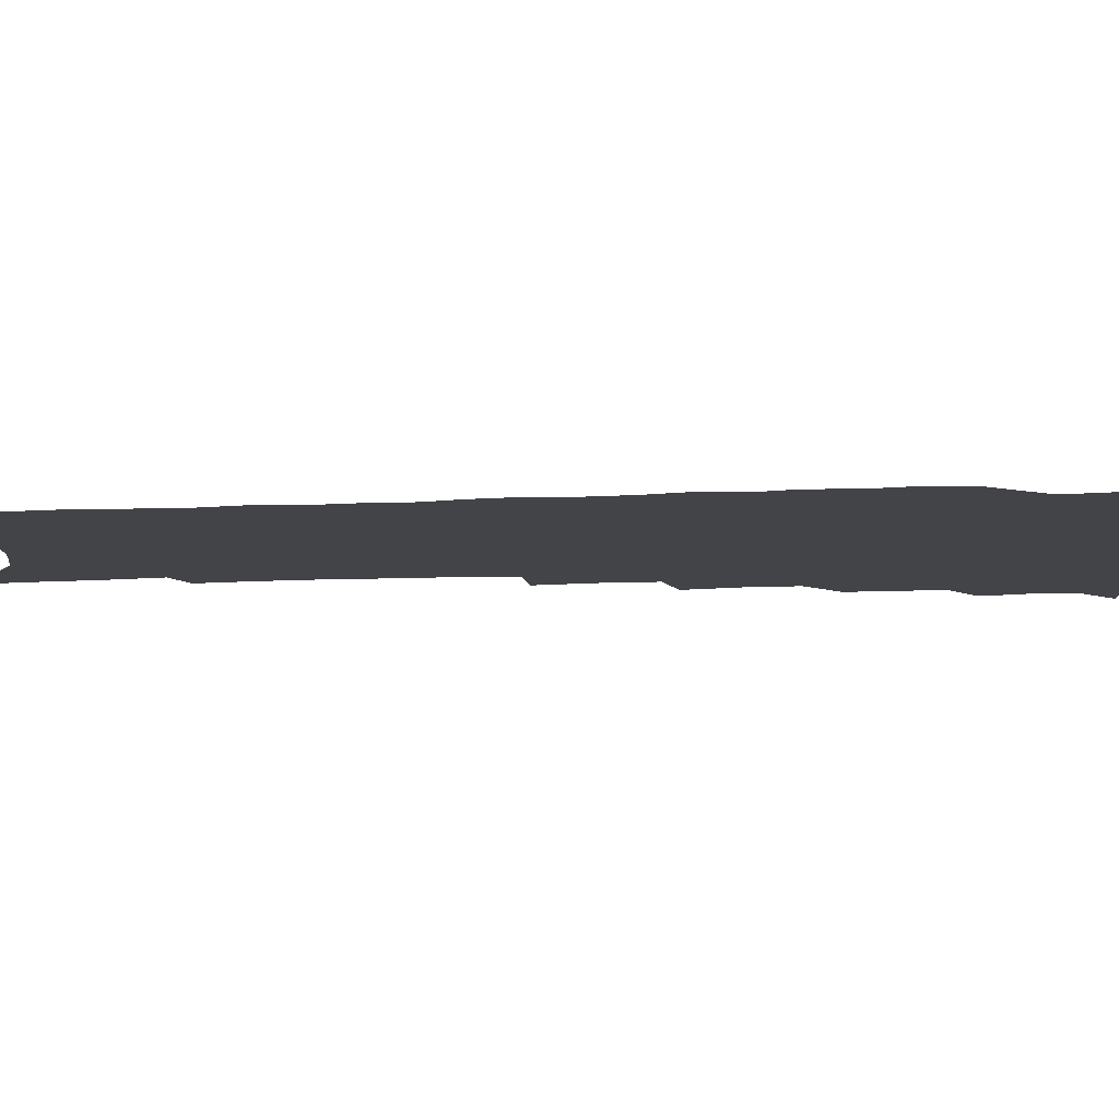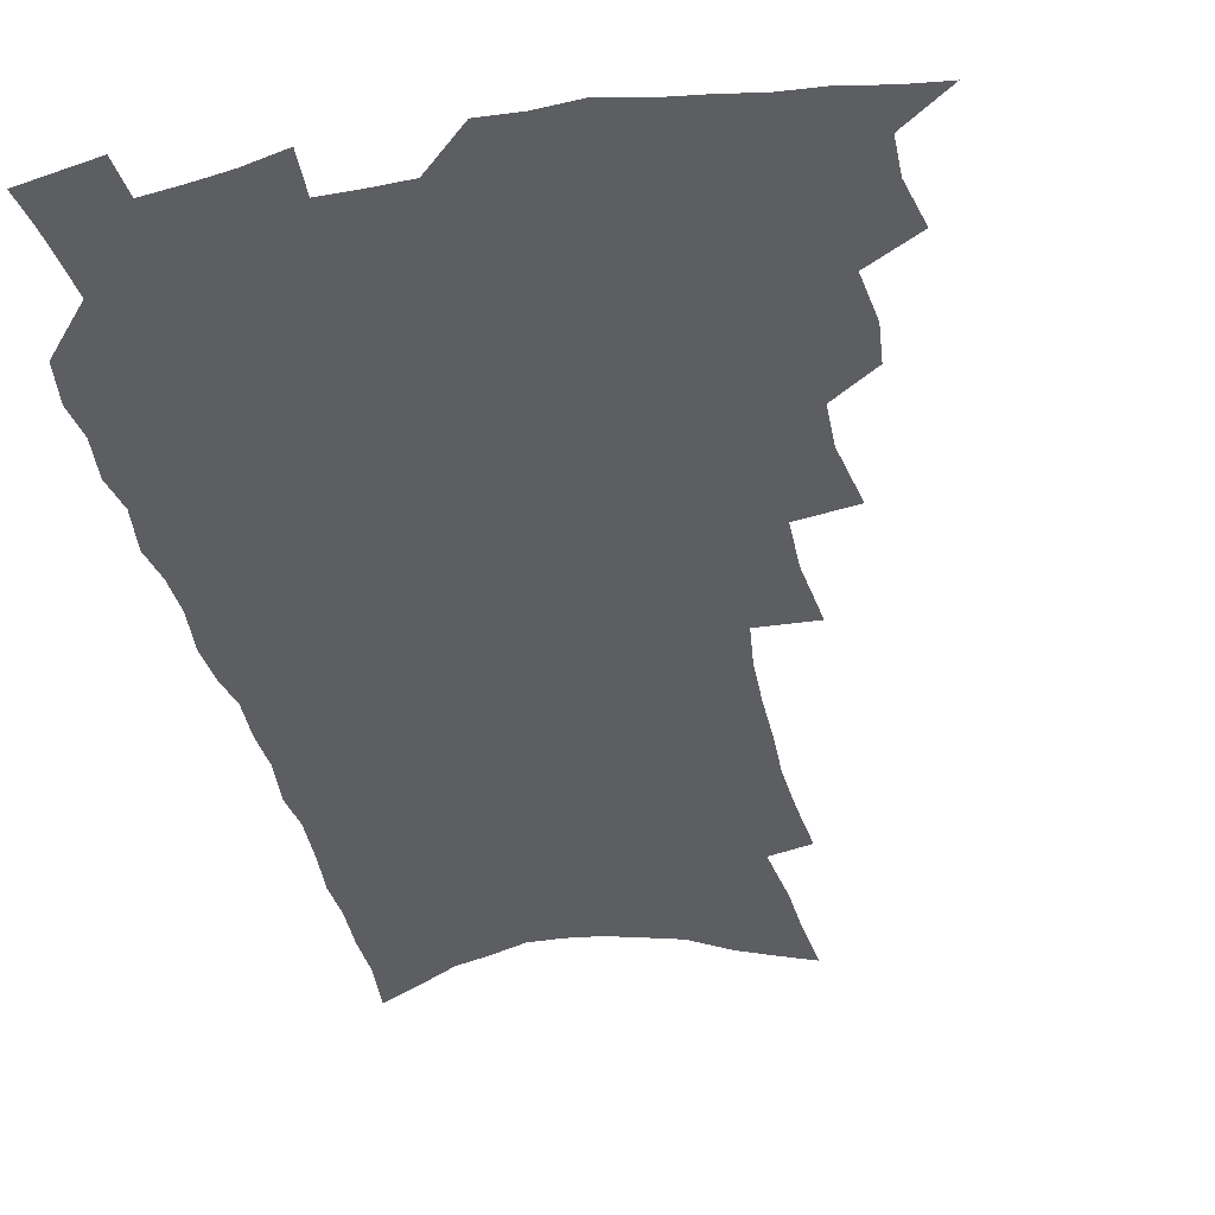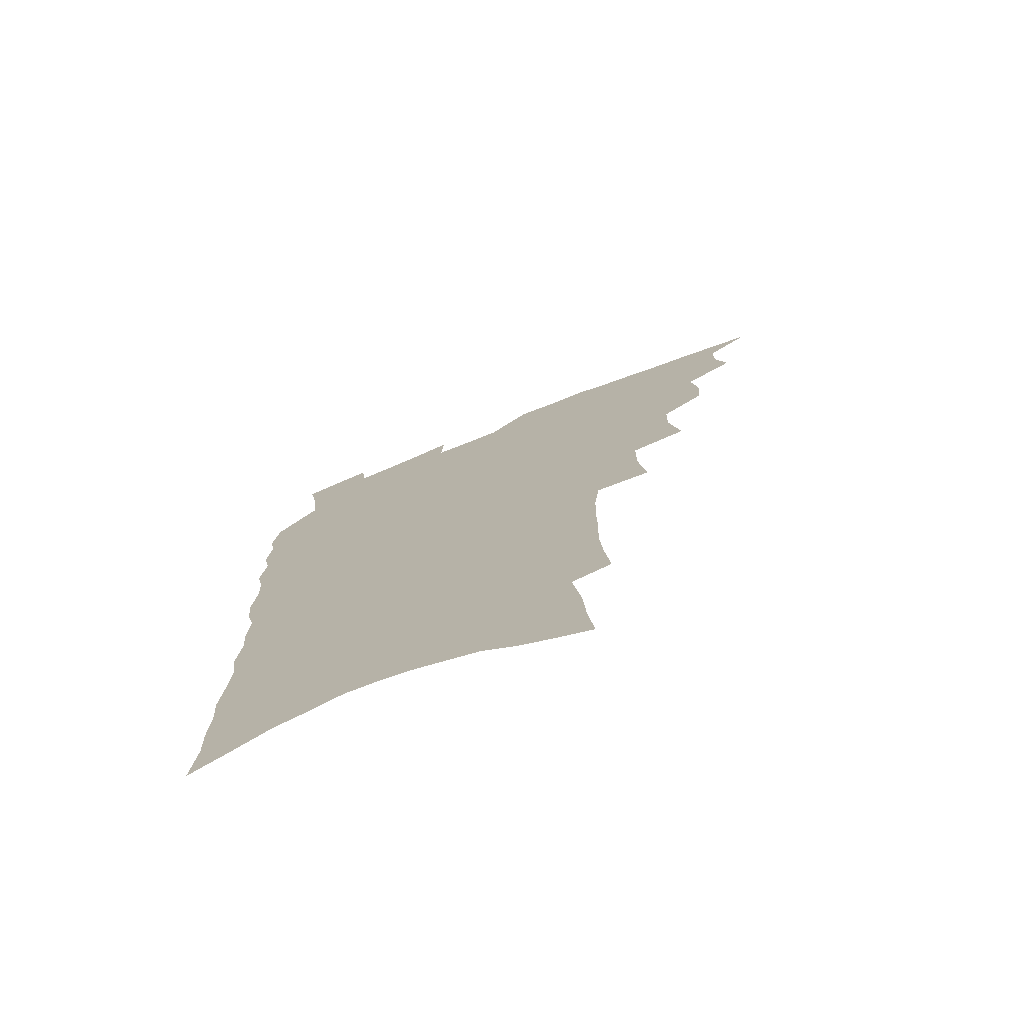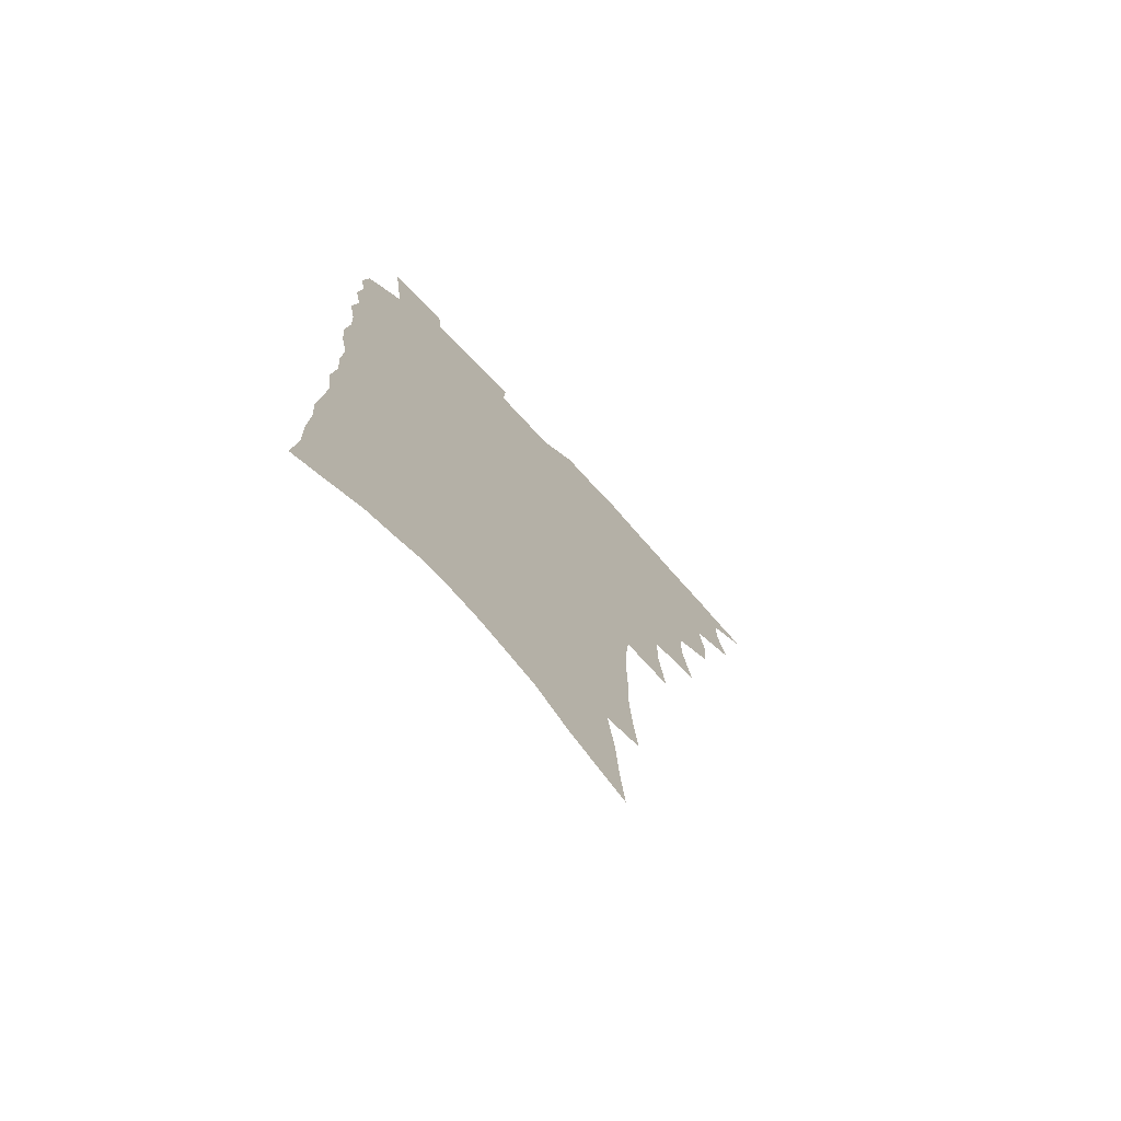
<metadata>
{"format":"obj","ext":"obj","renderer":"f3d","projection":"perspective","resolution":1024,"background":"white","views":[{"elev":-8.0,"azim":98.3,"up":"+Z"},{"elev":-39.4,"azim":-167.8,"up":"+Z"},{"elev":-75.4,"azim":-158.7,"up":"+Y"},{"elev":-74.2,"azim":132.6,"up":"+Y"}]}
</metadata>
<code>
v 467.8 516.1 0
v 481.6 469.3 0
v 485.8 487.6 0
v 485.6 502.6 0
v 482.9 517.9 0
v 500.1 422.8 0
v 498.6 438.5 0
v 501.1 457.9 0
v 502.6 474.7 0
v 502.5 489.8 0
v 500.9 504.2 0
v 497.4 520.8 0
v 513 368.7 0
v 517.4 393.3 0
v 517 410.7 0
v 519.2 430.3 0
v 517 444.7 0
v 515.7 459.1 0
v 518.8 477.3 0
v 517.7 491.5 0
v 515.6 506 0
v 512.6 521.9 0
v 532.2 320.2 0
v 535.1 345.4 0
v 534.9 365 0
v 534.4 383.4 0
v 535.2 402.2 0
v 533.7 416.8 0
v 534.4 433.9 0
v 534.3 449.3 0
v 534.2 464.5 0
v 533.2 478.9 0
v 532 493.2 0
v 530 507.9 0
v 527 524.4 0
v 553.4 209.3 0
v 555.5 230.1 0
v 556.8 249.6 0
v 556.3 266.2 0
v 556.4 285.6 0
v 555.9 304.1 0
v 553.9 321.1 0
v 551.8 337.9 0
v 550.7 355.1 0
v 550.8 373.9 0
v 549.4 389.1 0
v 549.3 405.6 0
v 549.3 421.6 0
v 549.9 437.6 0
v 549.6 452.2 0
v 550.2 467.1 0
v 548.5 480.7 0
v 546.5 494.9 0
v 544.5 509.4 0
v 541.5 526.3 0
v 562.5 141.6 0
v 564.8 162.7 0
v 566 181.8 0
v 569.2 205.4 0
v 571.7 227.5 0
v 570.8 243.3 0
v 571.4 262 0
v 570 277.4 0
v 570.9 298.6 0
v 568.7 312.7 0
v 567.5 330 0
v 565.3 344.6 0
v 565.5 362.8 0
v 564.7 378.8 0
v 564.8 395.4 0
v 564.2 410.3 0
v 565.3 426.8 0
v 564.2 440.2 0
v 565.1 455.6 0
v 564 468.7 0
v 562.7 482.1 0
v 561.3 495.9 0
v 558.6 512 0
v 555.6 529.6 0
v 575.9 147.5 0
v 579.6 173 0
v 582.3 196.5 0
v 584.7 219 0
v 585.2 237.2 0
v 585.2 255 0
v 584 270 0
v 583.8 288.1 0
v 583.3 305.8 0
v 581.9 320.8 0
v 581.4 338.1 0
v 580.4 353.6 0
v 578.4 366.4 0
v 578.1 382.6 0
v 578.5 399 0
v 579.2 415.8 0
v 578.6 428.9 0
v 578.1 442.4 0
v 578.4 456.8 0
v 577.3 469.8 0
v 576.9 483.1 0
v 575.5 496.8 0
v 573 513.2 0
v 571.5 528.5 0
v 589.5 154 0
v 594.8 185.5 0
v 597.2 208.9 0
v 597.1 225.6 0
v 597.2 242.9 0
v 596.9 259.7 0
v 596.2 276.1 0
v 595.6 292.6 0
v 594.9 309.2 0
v 594.8 328 0
v 593.5 341.6 0
v 592.3 355.6 0
v 592.1 372 0
v 591.3 386.6 0
v 591.5 400.4 0
v 591.7 416.2 0
v 591.2 429.5 0
v 591.2 443.6 0
v 591.6 457.7 0
v 591.1 470.7 0
v 590.4 483.9 0
v 589.3 498.1 0
v 587.6 513.5 0
v 585.9 529.2 0
v 604.1 163.8 0
v 608 193.1 0
v 609 213.6 0
v 609.3 231.6 0
v 608.8 246.8 0
v 608 261.5 0
v 607.6 279.1 0
v 607.3 296.8 0
v 606.6 312.4 0
v 606.3 330.5 0
v 605.4 344.2 0
v 605 359.8 0
v 604.3 373.5 0
v 603.3 384.4 0
v 603.8 401.4 0
v 604.4 417.9 0
v 604.2 431 0
v 604.7 445.8 0
v 604.4 458.3 0
v 604.3 471.2 0
v 603.9 484.4 0
v 603.9 497.7 0
v 602.6 512.8 0
v 617.3 167.7 0
v 619.9 195.7 0
v 620.5 216.5 0
v 620.5 233 0
v 620.3 250 0
v 619.7 265.4 0
v 619.3 283.2 0
v 618.6 297 0
v 618.1 315.4 0
v 617.8 331.1 0
v 617.3 345.8 0
v 617 360.8 0
v 616.9 376.4 0
v 616.8 389.8 0
v 616.6 403.9 0
v 616.8 419 0
v 616.7 431.5 0
v 617.1 445.8 0
v 617.5 458.8 0
v 617.9 471.6 0
v 617.9 484.2 0
v 617.5 497.9 0
v 617.1 512.2 0
v 630.4 171.5 0
v 631.6 195.9 0
v 631.8 215.2 0
v 631.8 234.3 0
v 631.6 250.9 0
v 631.1 267 0
v 630.6 283.7 0
v 630.1 299.2 0
v 629.9 313.1 0
v 629.2 332.2 0
v 629.1 344.3 0
v 628.8 361.2 0
v 628.8 375.5 0
v 628.8 390.5 0
v 628.8 404 0
v 628.9 418.6 0
v 629.2 432.2 0
v 629.6 445.6 0
v 630 458.5 0
v 630.3 471.4 0
v 630.9 484 0
v 631.3 497.1 0
v 631.1 512.1 0
v 630.2 529.4 0
v 643.3 173 0
v 643.4 197.8 0
v 643.3 217.1 0
v 643.3 232.6 0
v 643.1 249.4 0
v 642.5 266.7 0
v 642 283.5 0
v 641.3 301.7 0
v 641.2 314.4 0
v 640.6 331.9 0
v 640.7 345.9 0
v 640.7 360.1 0
v 640.8 375 0
v 640.8 389.4 0
v 641 403.4 0
v 641.2 417.4 0
v 641.6 431.5 0
v 642 444.8 0
v 642.6 457.6 0
v 643.2 470.5 0
v 643.9 483.4 0
v 644.7 496.5 0
v 645.4 510.2 0
v 645.8 525.5 0
v 656.1 173.1 0
v 655.4 195.9 0
v 655.1 214.2 0
v 654.6 232.1 0
v 655.3 245.6 0
v 653.9 265.9 0
v 654.5 279.2 0
v 653 298.6 0
v 652.6 314.6 0
v 652.5 329.7 0
v 652.2 345.3 0
v 652.3 359.3 0
v 653.4 372.2 0
v 653.5 386.7 0
v 653.6 401.2 0
v 654 414.6 0
v 653.8 430.8 0
v 654.2 444.2 0
v 655.2 457 0
v 656 470 0
v 657 482.5 0
v 658 495.4 0
v 659 508.9 0
v 660.1 523.1 0
v 669.5 168.2 0
v 667.8 192.2 0
v 667.7 209.5 0
v 667.7 226 0
v 667 244.1 0
v 666.3 261.4 0
v 666 277.5 0
v 664.6 296.5 0
v 664.6 311.3 0
v 665.9 324.1 0
v 665.1 340.9 0
v 666.1 354.1 0
v 665.5 370.5 0
v 665.6 385.3 0
v 666 399.3 0
v 665.9 414.4 0
v 667.5 427 0
v 668.5 440.2 0
v 668.3 454.9 0
v 668.9 468.3 0
v 670.2 481.1 0
v 671.2 494.3 0
v 672.5 507.7 0
v 674.1 521.2 0
v 675.7 536.6 0
v 682.7 164.2 0
v 680.6 187.4 0
v 680.6 204.1 0
v 679.9 222.4 0
v 680.1 238.2 0
v 678.7 257.5 0
v 677.9 274.7 0
v 677.6 290.8 0
v 678.5 304.7 0
v 677.4 322.4 0
v 678.2 336.4 0
v 677.9 352.1 0
v 678.5 366.2 0
v 678.8 381.1 0
v 680 394.6 0
v 680.3 409.3 0
v 681.8 422.6 0
v 681.2 438.4 0
v 682.7 451.3 0
v 682.7 465.8 0
v 682.9 480.1 0
v 684.2 492.9 0
v 685.9 505.9 0
v 687.8 519.4 0
v 689.5 533.8 0
v 697.8 155.1 0
v 694.9 179 0
v 694.2 197.6 0
v 694.7 213.7 0
v 693.4 232.4 0
v 693 249.3 0
v 692.2 266.6 0
v 692.1 282.7 0
v 691.5 299.4 0
v 690.8 315.9 0
v 692.6 329.3 0
v 693.3 343.9 0
v 691.9 360.9 0
v 695.2 373.1 0
v 694.8 388.7 0
v 693.8 405 0
v 696 418.2 0
v 695.6 433.6 0
v 696.7 447.6 0
v 697 462.2 0
v 696.6 477.2 0
v 698.2 490.3 0
v 699.7 504 0
v 701.4 517.5 0
v 703.8 530.9 0
v 712.8 146.7 0
v 710.9 168.1 0
v 711.5 184.6 0
v 710.9 202.5 0
v 712 217.9 0
v 710.5 236.5 0
v 709.8 253.8 0
v 711.8 267.6 0
v 709.9 286 0
v 711 300.9 0
v 710.4 317.5 0
v 713.3 330.5 0
v 714.7 345.3 0
v 712.9 363 0
v 713.7 378 0
v 716.4 391.7 0
v 714.2 409.4 0
v 716.9 422.9 0
v 715.2 439.7 0
v 717.2 453.4 0
v 714.9 470.3 0
f 4 5 1
f 8 9 2
f 2 9 3
f 9 10 3
f 3 10 4
f 10 11 4
f 4 11 5
f 11 12 5
f 15 16 6
f 6 16 7
f 16 17 7
f 7 17 8
f 17 18 8
f 8 18 9
f 18 19 9
f 9 19 10
f 19 20 10
f 10 20 11
f 20 21 11
f 11 21 12
f 21 22 12
f 25 26 13
f 13 26 14
f 26 27 14
f 14 27 15
f 27 28 15
f 15 28 16
f 28 29 16
f 16 29 17
f 29 30 17
f 17 30 18
f 30 31 18
f 18 31 19
f 31 32 19
f 19 32 20
f 32 33 20
f 20 33 21
f 33 34 21
f 21 34 22
f 34 35 22
f 42 43 23
f 23 43 24
f 43 44 24
f 24 44 25
f 44 45 25
f 25 45 26
f 45 46 26
f 26 46 27
f 46 47 27
f 27 47 28
f 47 48 28
f 28 48 29
f 48 49 29
f 29 49 30
f 49 50 30
f 30 50 31
f 50 51 31
f 31 51 32
f 51 52 32
f 32 52 33
f 52 53 33
f 33 53 34
f 53 54 34
f 34 54 35
f 54 55 35
f 59 60 36
f 36 60 37
f 60 61 37
f 37 61 38
f 61 62 38
f 38 62 39
f 62 63 39
f 39 63 40
f 63 64 40
f 40 64 41
f 64 65 41
f 41 65 42
f 65 66 42
f 42 66 43
f 66 67 43
f 43 67 44
f 67 68 44
f 44 68 45
f 68 69 45
f 45 69 46
f 69 70 46
f 46 70 47
f 70 71 47
f 47 71 48
f 71 72 48
f 48 72 49
f 72 73 49
f 49 73 50
f 73 74 50
f 50 74 51
f 74 75 51
f 51 75 52
f 75 76 52
f 52 76 53
f 76 77 53
f 53 77 54
f 77 78 54
f 54 78 55
f 78 79 55
f 56 80 57
f 80 81 57
f 57 81 58
f 81 82 58
f 58 82 59
f 82 83 59
f 59 83 60
f 83 84 60
f 60 84 61
f 84 85 61
f 61 85 62
f 85 86 62
f 62 86 63
f 86 87 63
f 63 87 64
f 87 88 64
f 64 88 65
f 88 89 65
f 65 89 66
f 89 90 66
f 66 90 67
f 90 91 67
f 67 91 68
f 91 92 68
f 68 92 69
f 92 93 69
f 69 93 70
f 93 94 70
f 70 94 71
f 94 95 71
f 71 95 72
f 95 96 72
f 72 96 73
f 96 97 73
f 73 97 74
f 97 98 74
f 74 98 75
f 98 99 75
f 75 99 76
f 99 100 76
f 76 100 77
f 100 101 77
f 77 101 78
f 101 102 78
f 78 102 79
f 102 103 79
f 80 104 81
f 104 105 81
f 81 105 82
f 105 106 82
f 82 106 83
f 106 107 83
f 83 107 84
f 107 108 84
f 84 108 85
f 108 109 85
f 85 109 86
f 109 110 86
f 86 110 87
f 110 111 87
f 87 111 88
f 111 112 88
f 88 112 89
f 112 113 89
f 89 113 90
f 113 114 90
f 90 114 91
f 114 115 91
f 91 115 92
f 115 116 92
f 92 116 93
f 116 117 93
f 93 117 94
f 117 118 94
f 94 118 95
f 118 119 95
f 95 119 96
f 119 120 96
f 96 120 97
f 120 121 97
f 97 121 98
f 121 122 98
f 98 122 99
f 122 123 99
f 99 123 100
f 123 124 100
f 100 124 101
f 124 125 101
f 101 125 102
f 125 126 102
f 102 126 103
f 126 127 103
f 104 128 105
f 128 129 105
f 105 129 106
f 129 130 106
f 106 130 107
f 130 131 107
f 107 131 108
f 131 132 108
f 108 132 109
f 132 133 109
f 109 133 110
f 133 134 110
f 110 134 111
f 134 135 111
f 111 135 112
f 135 136 112
f 112 136 113
f 136 137 113
f 113 137 114
f 137 138 114
f 114 138 115
f 138 139 115
f 115 139 116
f 139 140 116
f 116 140 117
f 140 141 117
f 117 141 118
f 141 142 118
f 118 142 119
f 142 143 119
f 119 143 120
f 143 144 120
f 120 144 121
f 144 145 121
f 121 145 122
f 145 146 122
f 122 146 123
f 146 147 123
f 123 147 124
f 147 148 124
f 124 148 125
f 148 149 125
f 125 149 126
f 149 150 126
f 126 150 127
f 128 151 129
f 151 152 129
f 129 152 130
f 152 153 130
f 130 153 131
f 153 154 131
f 131 154 132
f 154 155 132
f 132 155 133
f 155 156 133
f 133 156 134
f 156 157 134
f 134 157 135
f 157 158 135
f 135 158 136
f 158 159 136
f 136 159 137
f 159 160 137
f 137 160 138
f 160 161 138
f 138 161 139
f 161 162 139
f 139 162 140
f 162 163 140
f 140 163 141
f 163 164 141
f 141 164 142
f 164 165 142
f 142 165 143
f 165 166 143
f 143 166 144
f 166 167 144
f 144 167 145
f 167 168 145
f 145 168 146
f 168 169 146
f 146 169 147
f 169 170 147
f 147 170 148
f 170 171 148
f 148 171 149
f 171 172 149
f 149 172 150
f 172 173 150
f 151 174 152
f 174 175 152
f 152 175 153
f 175 176 153
f 153 176 154
f 176 177 154
f 154 177 155
f 177 178 155
f 155 178 156
f 178 179 156
f 156 179 157
f 179 180 157
f 157 180 158
f 180 181 158
f 158 181 159
f 181 182 159
f 159 182 160
f 182 183 160
f 160 183 161
f 183 184 161
f 161 184 162
f 184 185 162
f 162 185 163
f 185 186 163
f 163 186 164
f 186 187 164
f 164 187 165
f 187 188 165
f 165 188 166
f 188 189 166
f 166 189 167
f 189 190 167
f 167 190 168
f 190 191 168
f 168 191 169
f 191 192 169
f 169 192 170
f 192 193 170
f 170 193 171
f 193 194 171
f 171 194 172
f 194 195 172
f 172 195 173
f 195 196 173
f 174 198 175
f 198 199 175
f 175 199 176
f 199 200 176
f 176 200 177
f 200 201 177
f 177 201 178
f 201 202 178
f 178 202 179
f 202 203 179
f 179 203 180
f 203 204 180
f 180 204 181
f 204 205 181
f 181 205 182
f 205 206 182
f 182 206 183
f 206 207 183
f 183 207 184
f 207 208 184
f 184 208 185
f 208 209 185
f 185 209 186
f 209 210 186
f 186 210 187
f 210 211 187
f 187 211 188
f 211 212 188
f 188 212 189
f 212 213 189
f 189 213 190
f 213 214 190
f 190 214 191
f 214 215 191
f 191 215 192
f 215 216 192
f 192 216 193
f 216 217 193
f 193 217 194
f 217 218 194
f 194 218 195
f 218 219 195
f 195 219 196
f 219 220 196
f 196 220 197
f 220 221 197
f 198 222 199
f 222 223 199
f 199 223 200
f 223 224 200
f 200 224 201
f 224 225 201
f 201 225 202
f 225 226 202
f 202 226 203
f 226 227 203
f 203 227 204
f 227 228 204
f 204 228 205
f 228 229 205
f 205 229 206
f 229 230 206
f 206 230 207
f 230 231 207
f 207 231 208
f 231 232 208
f 208 232 209
f 232 233 209
f 209 233 210
f 233 234 210
f 210 234 211
f 234 235 211
f 211 235 212
f 235 236 212
f 212 236 213
f 236 237 213
f 213 237 214
f 237 238 214
f 214 238 215
f 238 239 215
f 215 239 216
f 239 240 216
f 216 240 217
f 240 241 217
f 217 241 218
f 241 242 218
f 218 242 219
f 242 243 219
f 219 243 220
f 243 244 220
f 220 244 221
f 244 245 221
f 222 246 223
f 246 247 223
f 223 247 224
f 247 248 224
f 224 248 225
f 248 249 225
f 225 249 226
f 249 250 226
f 226 250 227
f 250 251 227
f 227 251 228
f 251 252 228
f 228 252 229
f 252 253 229
f 229 253 230
f 253 254 230
f 230 254 231
f 254 255 231
f 231 255 232
f 255 256 232
f 232 256 233
f 256 257 233
f 233 257 234
f 257 258 234
f 234 258 235
f 258 259 235
f 235 259 236
f 259 260 236
f 236 260 237
f 260 261 237
f 237 261 238
f 261 262 238
f 238 262 239
f 262 263 239
f 239 263 240
f 263 264 240
f 240 264 241
f 264 265 241
f 241 265 242
f 265 266 242
f 242 266 243
f 266 267 243
f 243 267 244
f 267 268 244
f 244 268 245
f 268 269 245
f 246 271 247
f 271 272 247
f 247 272 248
f 272 273 248
f 248 273 249
f 273 274 249
f 249 274 250
f 274 275 250
f 250 275 251
f 275 276 251
f 251 276 252
f 276 277 252
f 252 277 253
f 277 278 253
f 253 278 254
f 278 279 254
f 254 279 255
f 279 280 255
f 255 280 256
f 280 281 256
f 256 281 257
f 281 282 257
f 257 282 258
f 282 283 258
f 258 283 259
f 283 284 259
f 259 284 260
f 284 285 260
f 260 285 261
f 285 286 261
f 261 286 262
f 286 287 262
f 262 287 263
f 287 288 263
f 263 288 264
f 288 289 264
f 264 289 265
f 289 290 265
f 265 290 266
f 290 291 266
f 266 291 267
f 291 292 267
f 267 292 268
f 292 293 268
f 268 293 269
f 293 294 269
f 269 294 270
f 294 295 270
f 271 296 272
f 296 297 272
f 272 297 273
f 297 298 273
f 273 298 274
f 298 299 274
f 274 299 275
f 299 300 275
f 275 300 276
f 300 301 276
f 276 301 277
f 301 302 277
f 277 302 278
f 302 303 278
f 278 303 279
f 303 304 279
f 279 304 280
f 304 305 280
f 280 305 281
f 305 306 281
f 281 306 282
f 306 307 282
f 282 307 283
f 307 308 283
f 283 308 284
f 308 309 284
f 284 309 285
f 309 310 285
f 285 310 286
f 310 311 286
f 286 311 287
f 311 312 287
f 287 312 288
f 312 313 288
f 288 313 289
f 313 314 289
f 289 314 290
f 314 315 290
f 290 315 291
f 315 316 291
f 291 316 292
f 316 317 292
f 292 317 293
f 317 318 293
f 293 318 294
f 318 319 294
f 294 319 295
f 319 320 295
f 296 321 297
f 321 322 297
f 297 322 298
f 322 323 298
f 298 323 299
f 323 324 299
f 299 324 300
f 324 325 300
f 300 325 301
f 325 326 301
f 301 326 302
f 326 327 302
f 302 327 303
f 327 328 303
f 303 328 304
f 328 329 304
f 304 329 305
f 329 330 305
f 305 330 306
f 330 331 306
f 306 331 307
f 331 332 307
f 307 332 308
f 332 333 308
f 308 333 309
f 333 334 309
f 309 334 310
f 334 335 310
f 310 335 311
f 335 336 311
f 311 336 312
f 336 337 312
f 312 337 313
f 337 338 313
f 313 338 314
f 338 339 314
f 314 339 315
f 339 340 315
f 315 340 316
f 340 341 316
f 316 341 317

</code>
